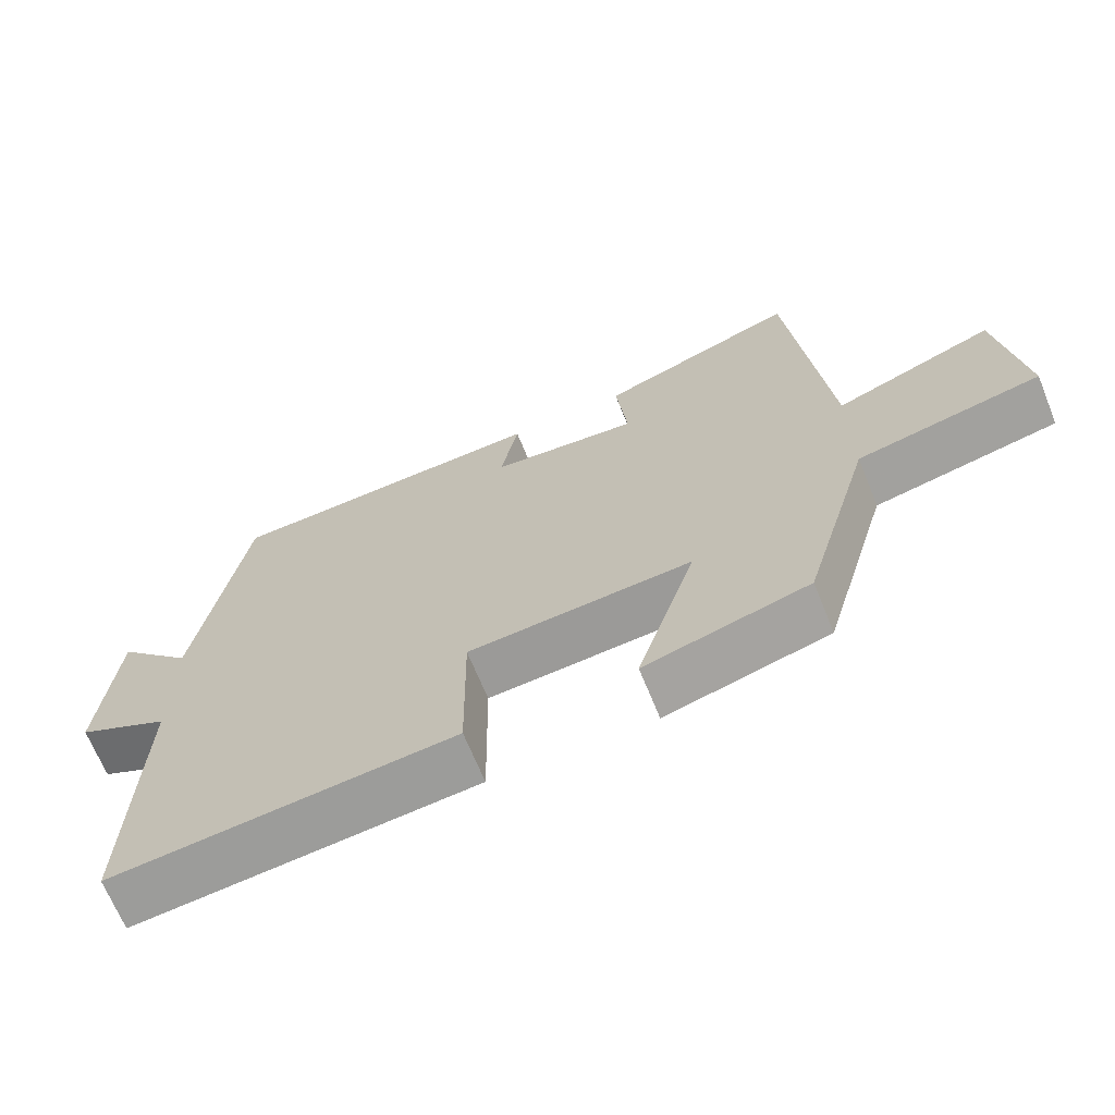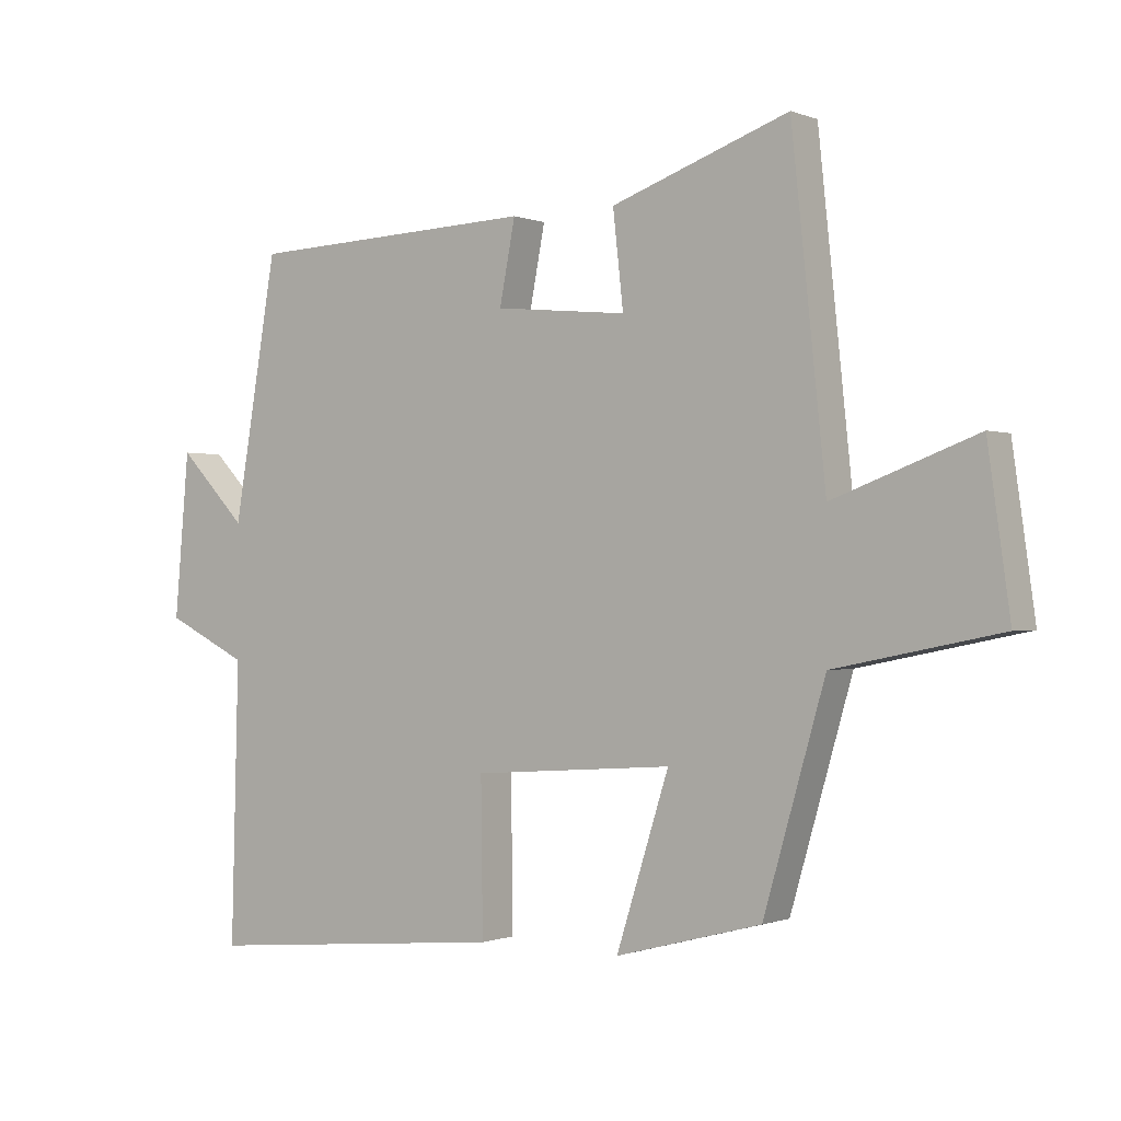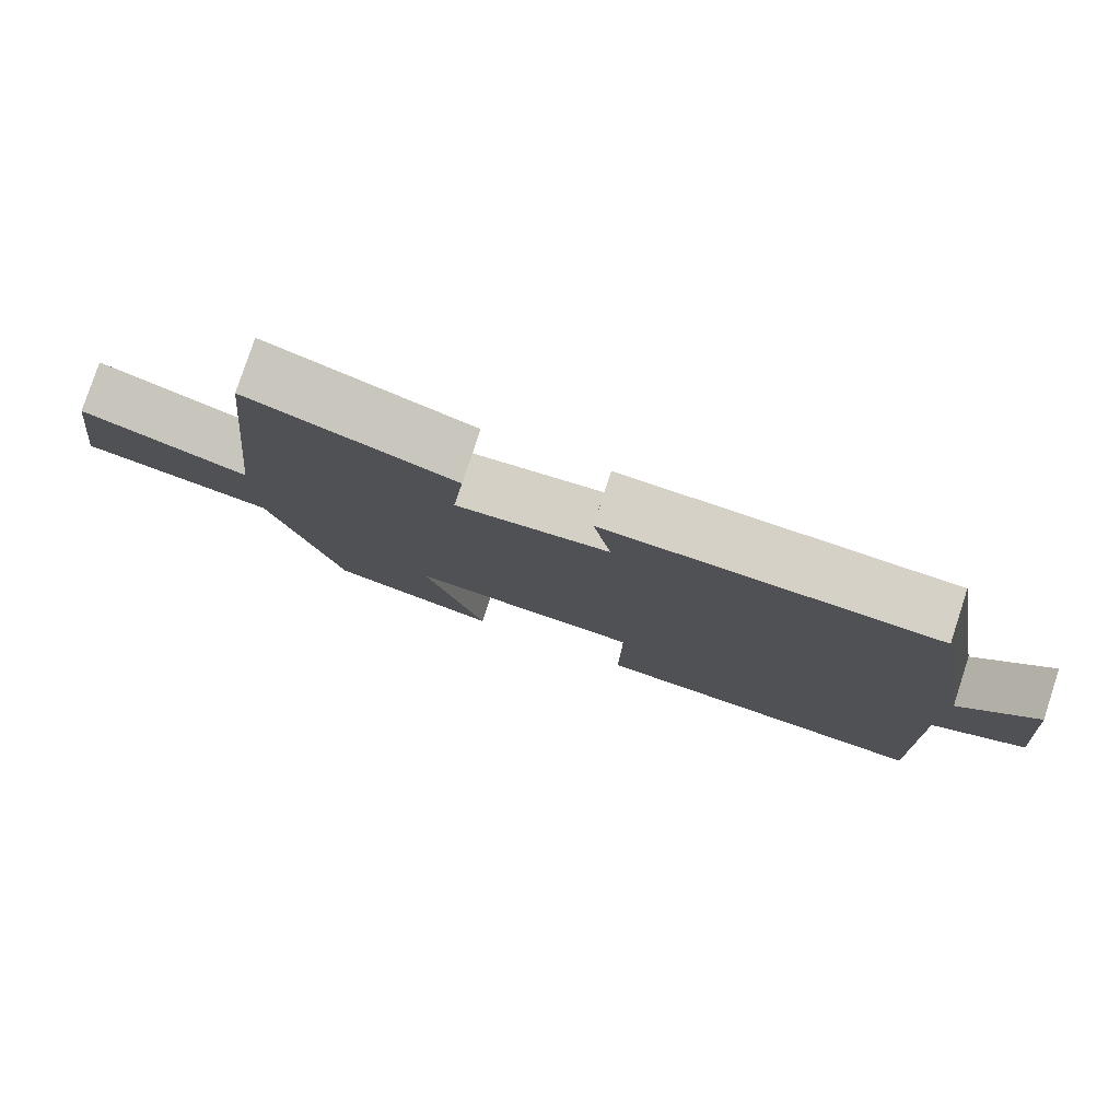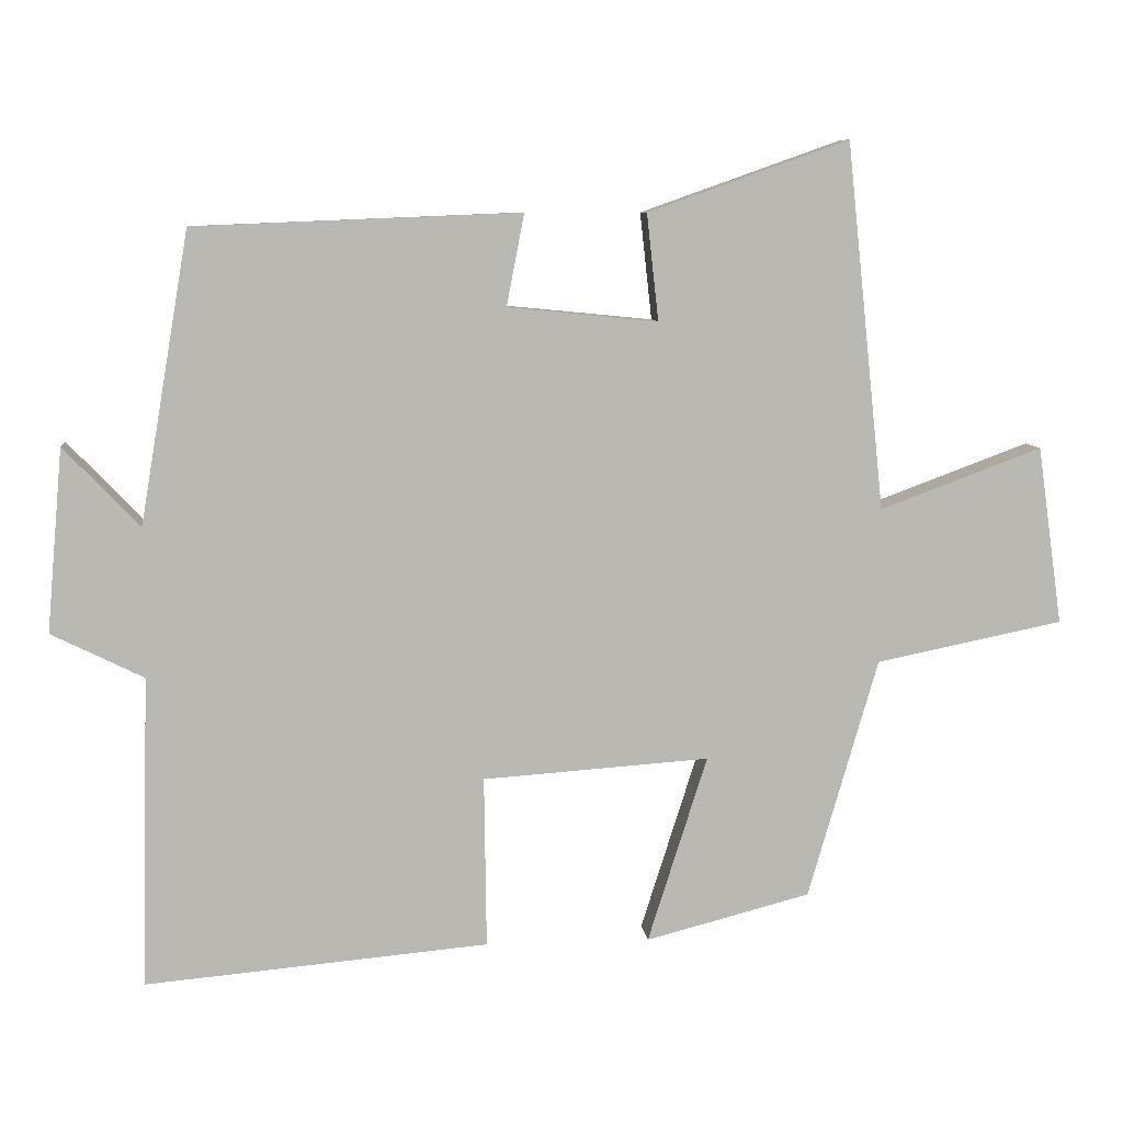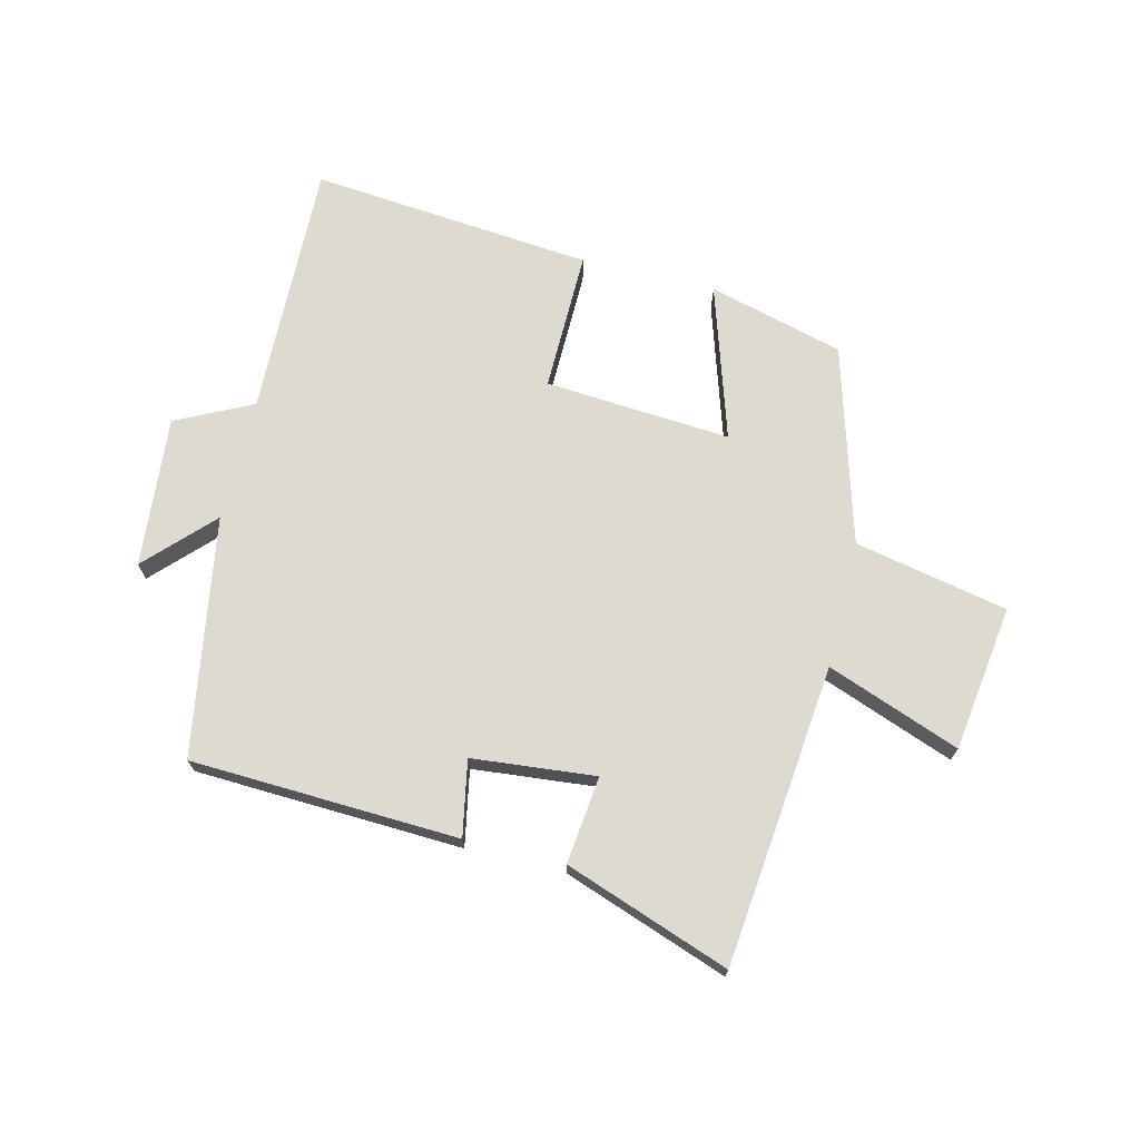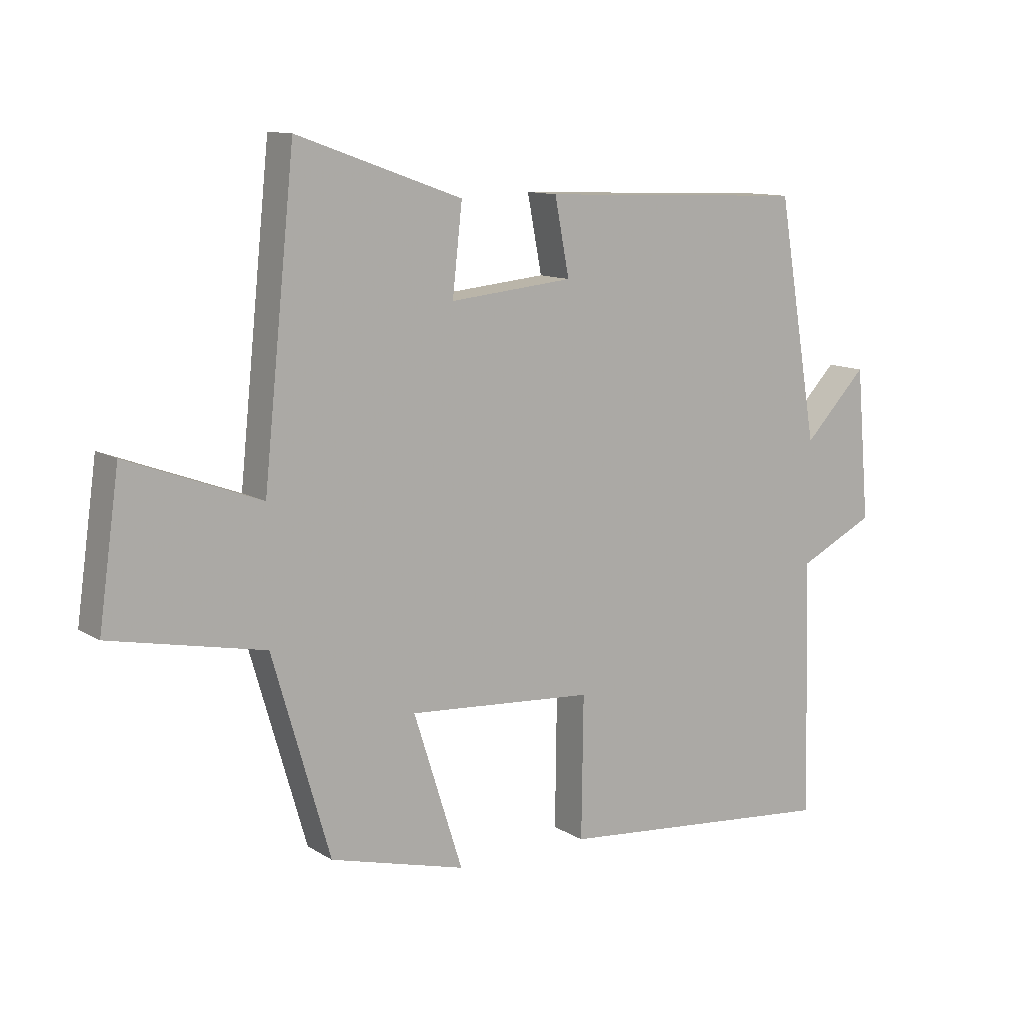
<metadata>
{"format":"obj","ext":"obj","renderer":"f3d","projection":"perspective","resolution":1024,"background":"white","views":[{"elev":-67.6,"azim":22.1,"up":"+Z"},{"elev":-0.6,"azim":35.4,"up":"+Z"},{"elev":79.1,"azim":-161.8,"up":"+Z"},{"elev":8.0,"azim":-5.6,"up":"+Z"},{"elev":70.8,"azim":13.8,"up":"+Y"},{"elev":11.4,"azim":145.3,"up":"+Z"}]}
</metadata>
<code>
v 0.405 0.07 -0.441
v 0.181 0.07 -0.5
v 0.262 0.07 -0.245
v -0.046 0.07 -0.267
v -0.043 0.07 -0.5
v -0.511 0.07 -0.543
v -0.5 0.07 -0.118
v -0.626 0.07 -0.056
v -0.604 0.07 0.194
v -0.5 0.07 0.086
v -0.433 0.07 0.482
v 0.011 0.07 0.5
v -0.013 0.07 0.375
v 0.191 0.07 0.355
v 0.175 0.07 0.5
v 0.448 0.07 0.597
v 0.5 0.07 0.098
v 0.72 0.07 0.18
v 0.754 0.07 -0.062
v 0.5 0.07 -0.114
v 0.405 0 -0.441
v 0.181 0 -0.5
v 0.262 0 -0.245
v -0.046 0 -0.267
v -0.043 0 -0.5
v -0.511 0 -0.543
v -0.5 0 -0.118
v -0.626 0 -0.056
v -0.604 0 0.194
v -0.5 0 0.086
v -0.433 0 0.482
v 0.011 0 0.5
v -0.013 0 0.375
v 0.191 0 0.355
v 0.175 0 0.5
v 0.448 0 0.597
v 0.5 0 0.098
v 0.72 0 0.18
v 0.754 0 -0.062
v 0.5 0 -0.114
f 17 18 19 20
f 14 15 16 17
f 13 14 17 20
f 10 11 12 13
f 10 13 20
f 7 8 9 10
f 7 10 20
f 4 5 6 7
f 3 4 7 20
f 1 2 3 20
f 40 39 38 37
f 37 36 35 34
f 40 37 34 33
f 33 32 31 30
f 40 33 30
f 30 29 28 27
f 40 30 27
f 27 26 25 24
f 40 27 24 23
f 40 23 22 21
f 1 21 22 2
f 2 22 23 3
f 3 23 24 4
f 4 24 25 5
f 5 25 26 6
f 6 26 27 7
f 7 27 28 8
f 8 28 29 9
f 9 29 30 10
f 10 30 31 11
f 11 31 32 12
f 12 32 33 13
f 13 33 34 14
f 14 34 35 15
f 15 35 36 16
f 16 36 37 17
f 17 37 38 18
f 18 38 39 19
f 19 39 40 20
f 20 40 21 1

</code>
